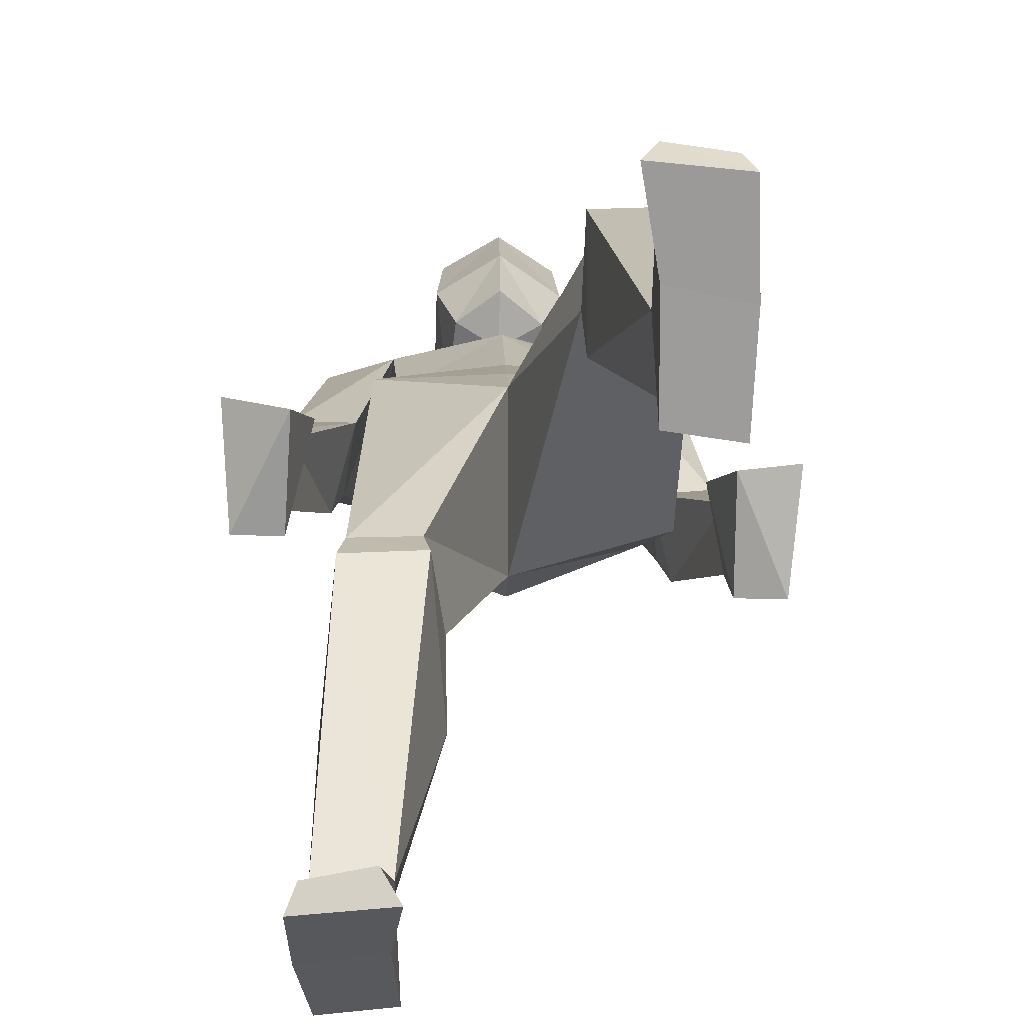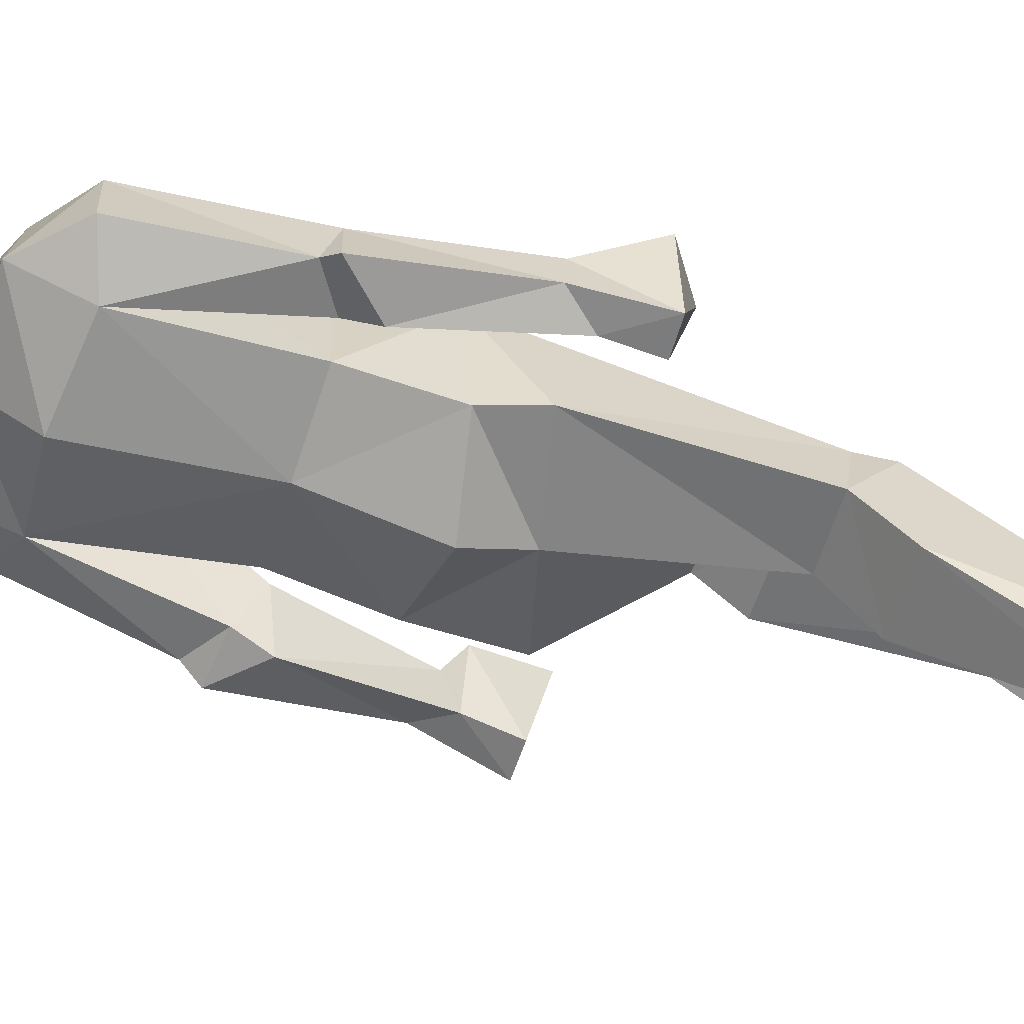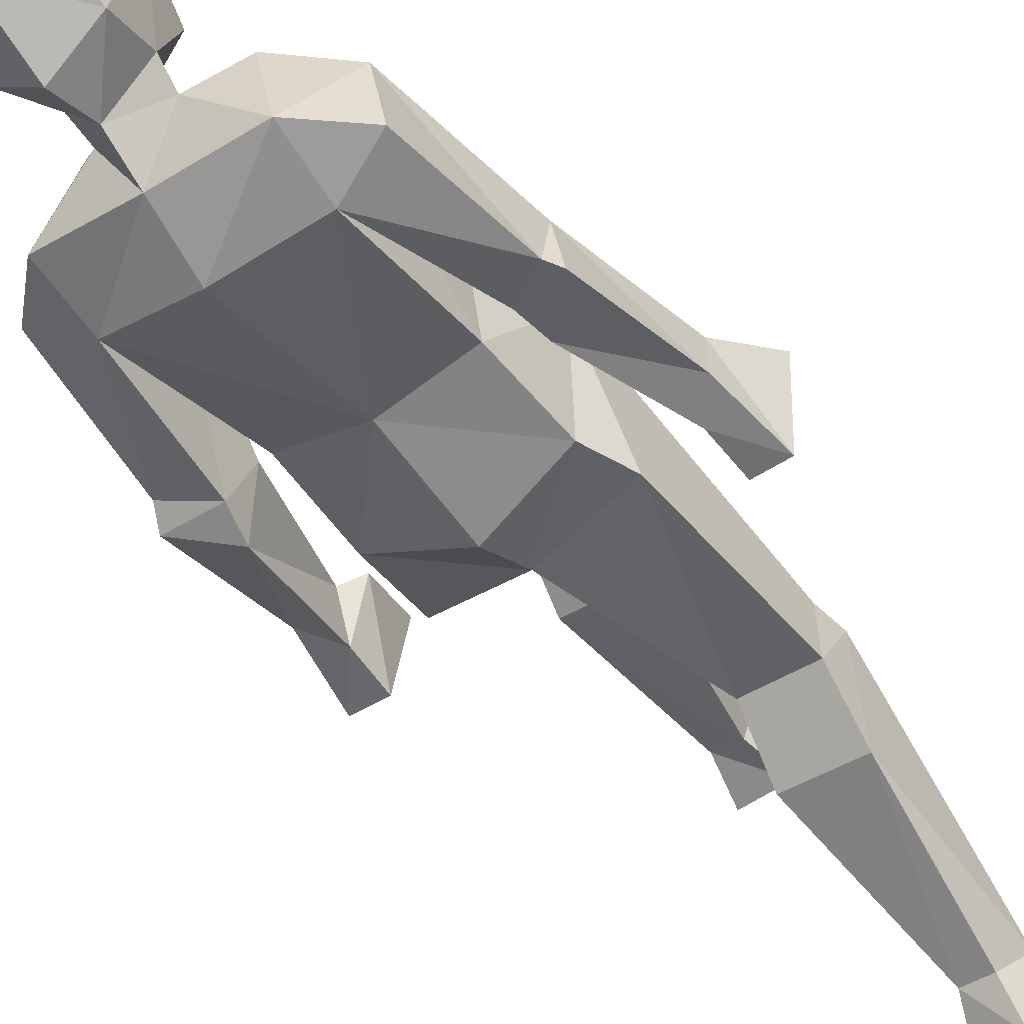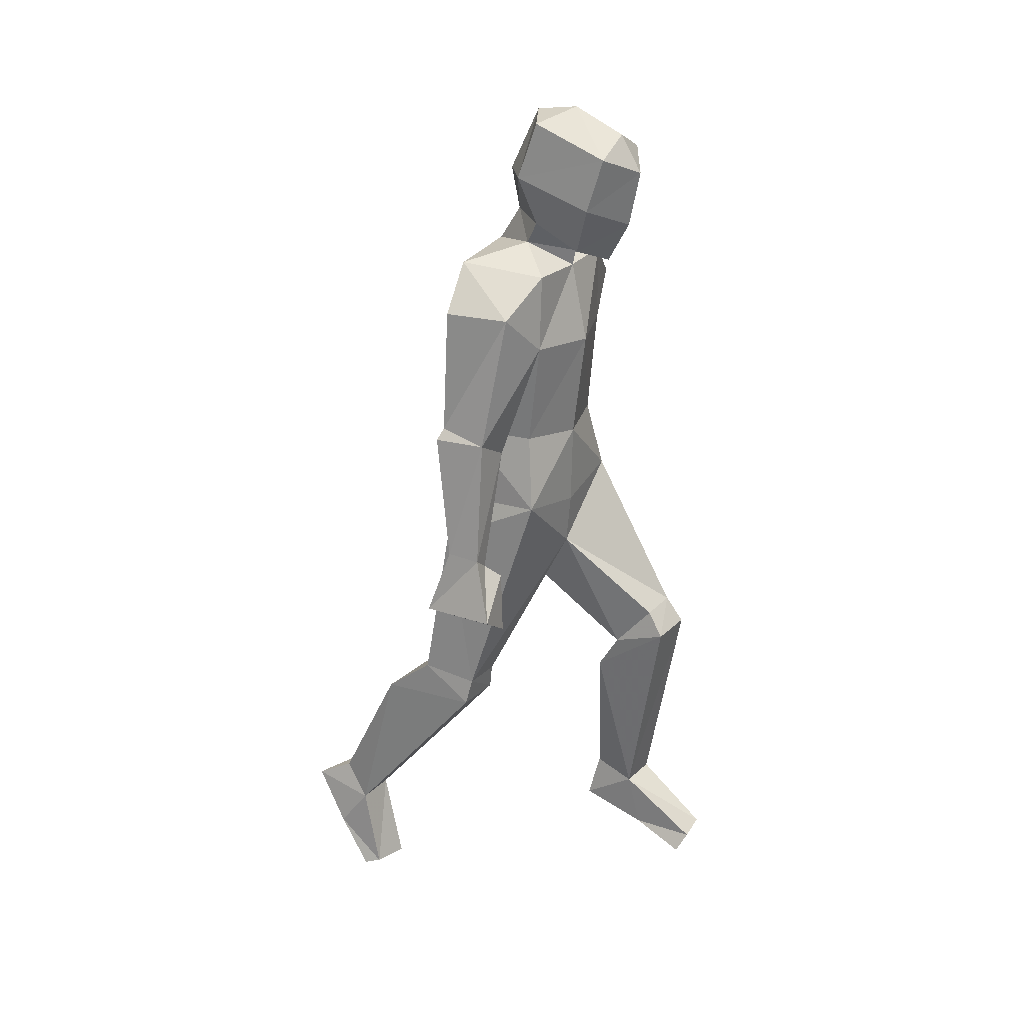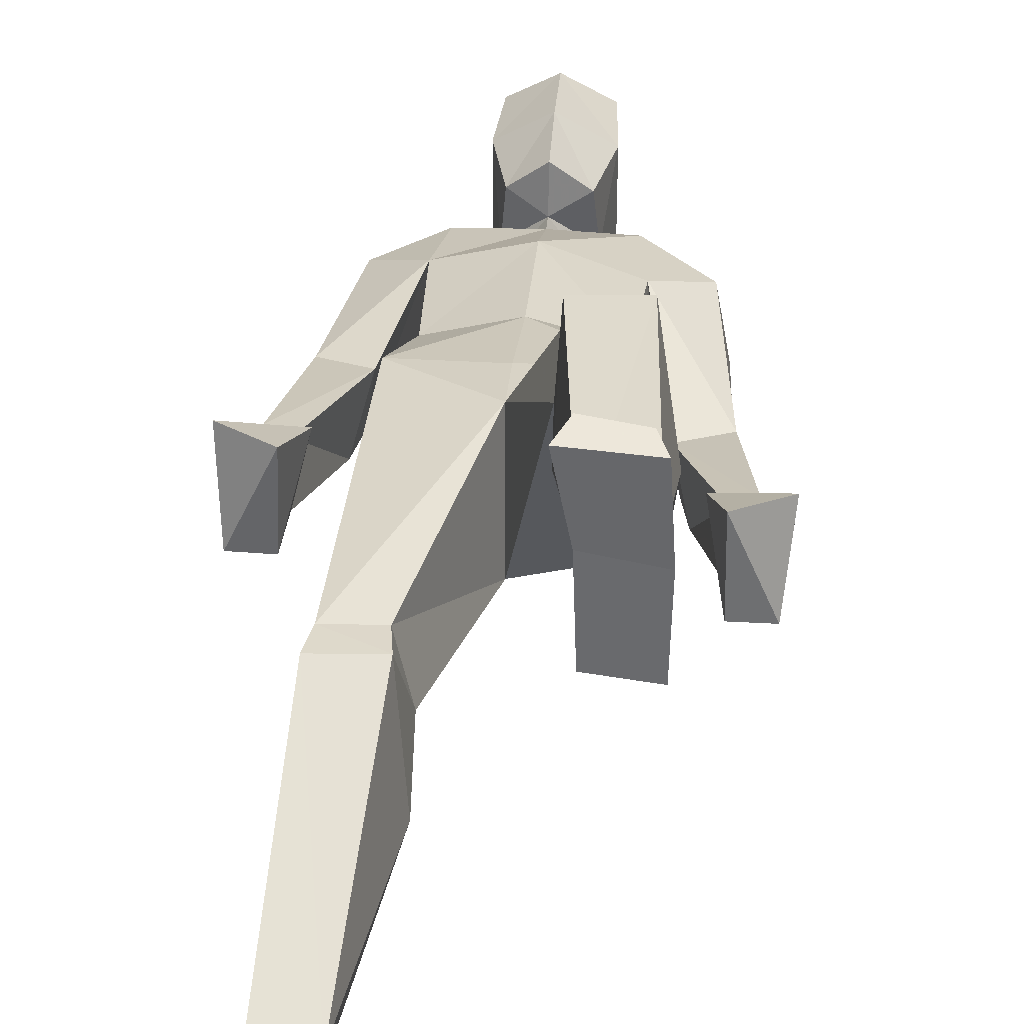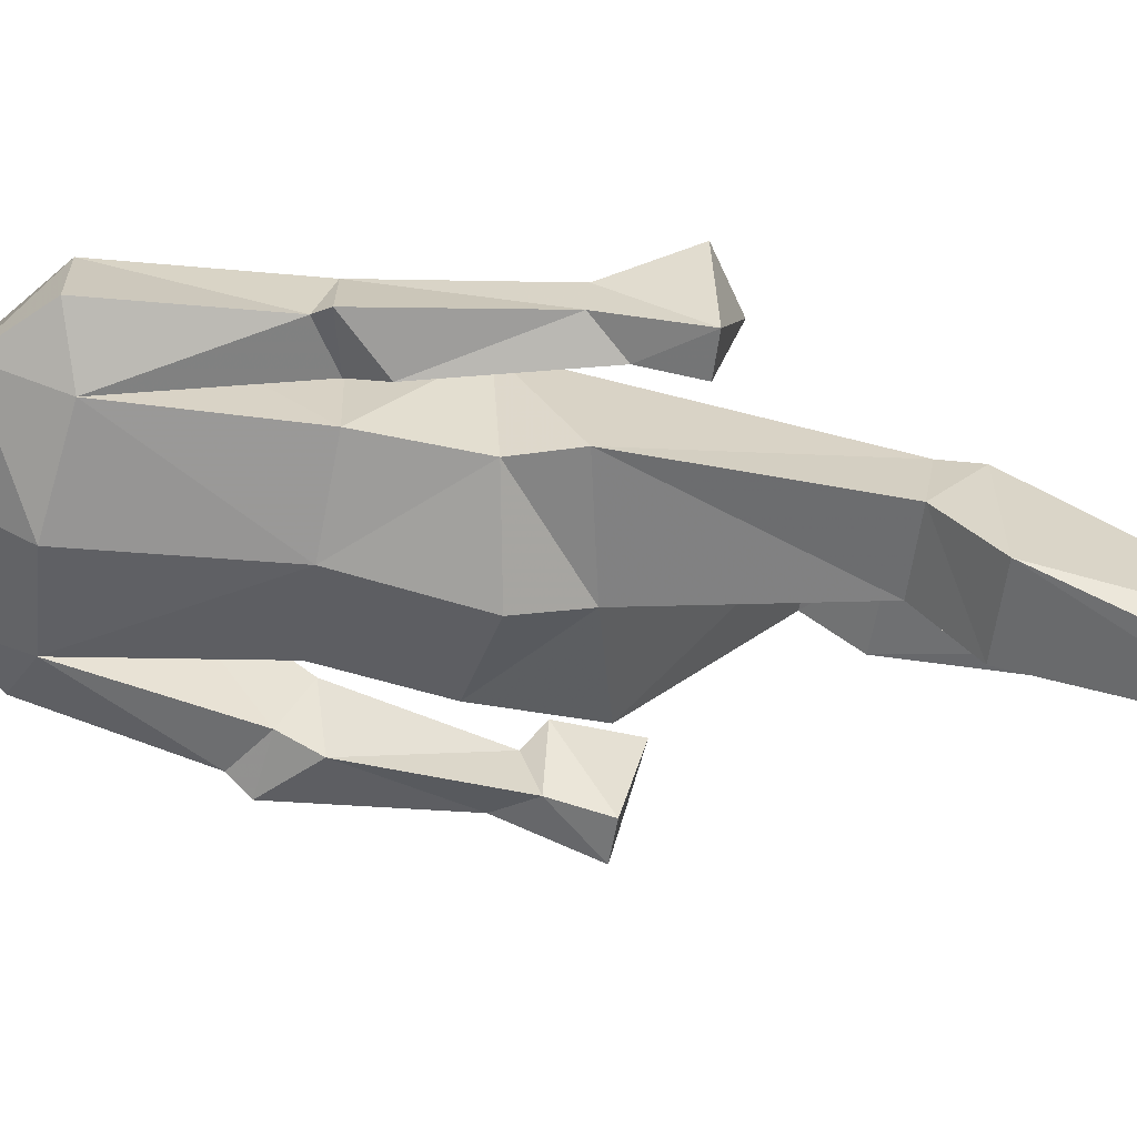
<metadata>
{"format":"obj","ext":"obj","renderer":"f3d","projection":"perspective","resolution":1024,"background":"white","views":[{"elev":5.4,"azim":-1.4,"up":"+Z"},{"elev":-55.4,"azim":-106.2,"up":"+Z"},{"elev":-42.8,"azim":-142.6,"up":"+Z"},{"elev":25.0,"azim":-58.5,"up":"+Y"},{"elev":21.9,"azim":4.4,"up":"+Z"},{"elev":-55.2,"azim":-98.3,"up":"+Z"}]}
</metadata>
<code>
v 20.6 67.67 24.35
v 17.9 76.39 31.84
v 9.241 76.12 31.56
v 7.605 67.26 23.91
v 14.78 26.71 15.96
v 12.85 24.88 25.62
v 21.5 24.79 26.02
v 20.31 26.75 16.23
v 22.23 17.69 12.62
v 13.17 17.21 13.98
v 12.97 13.42 28.59
v 22.88 14.09 26.51
v 12.92 14.01 42.48
v 20.86 13.58 41.34
v 22.41 10.51 39.49
v 10.8 10.05 40.63
v 8.34 71.04 35.25
v 18.74 70.99 35.57
v 7.922 59.26 19.03
v 22.09 59.5 19.15
v 16.32 109.1 13.78
v 16.31 107.9 -7.123
v 19.69 90.31 -3.368
v 13.64 123.9 11.1
v 15.45 125.6 -4.123
v 14.89 145.8 12.49
v 16.52 154.6 -7.67
v 13.19 162.7 13.37
v 17.51 165.8 -2.576
v 27.35 132.7 -10.3
v 27.27 127.9 -1.752
v 20.14 128 -11.05
v 19.15 123.8 -1.971
v 6.425 167.9 6.067
v 29.1 129.3 -12.55
v 21.62 121.9 -13.1
v 30.72 102.7 -0.7404
v 26.83 99.89 -0.9157
v 31 102.9 -7.705
v 23.78 154.2 9.775
v 25.8 157.9 -2.89
v 35.27 90.55 4.685
v 24.11 96.91 1.946
v 26.34 97.3 -9.448
v 33.36 88.81 -11.46
v 26.88 85 4.315
v 26.81 88.66 -11.29
v 7.123 172.5 8.565
v 6.449 167.4 18.1
v 9.323 177.3 21.69
v 8.543 188.5 24.95
v 8.916 182.5 4.945
v 8.155 194.4 8.888
v 0.3863 197.2 14.43
v 0.649 192.5 25.36
v 0.1517 195.8 5.185
v -0.04321 182.2 -1.377
v 0.7481 184.9 30.01
v 0.6621 173.3 27.62
v 0.5254 164.8 22.93
v -0.01371 173.4 0.5974
v 0.3252 165.7 14.84
v 0.3005 162.4 14.11
v -0.1492 166 -4.107
v 0.389 145.6 17.66
v -0.317 155.4 -10.7
v 0.3183 123.1 14.83
v -0.2506 125.7 -8.03
v 0 94.88 -9.277
v 0 95.04 13.63
v 0 105.2 -12.98
v 0 105.9 14.63
v -20.75 63.24 -12.58
v -18.86 61.16 -1.106
v -10.2 60.99 -0.9236
v -7.75 62.99 -12.31
v -14.43 26.1 -38.14
v -13.21 19.59 -31.71
v -21.87 19.47 -32.02
v -19.97 26.18 -38.18
v -21.55 21.99 -46.01
v -12.61 20.44 -44.78
v -13.49 8.814 -36.7
v -23.22 10.97 -38.37
v -14.48 0.7687 -26.45
v -22.31 1.478 -28.01
v -23.7 0.4817 -31.3
v -12.2 -1.027 -30.06
v -9.425 55.28 -1.89
v -19.82 55.43 -2.252
v -7.664 54.88 -22.25
v -21.82 55.24 -22.78
v -16.32 109.1 13.78
v -16.31 107.9 -7.123
v -19.07 98.58 -7.136
v -13.41 124.9 11.31
v -15.6 124.9 -3.959
v -14.21 146.8 14.31
v -17.08 152.9 -6.684
v -12.67 162.7 13.91
v -17.83 164.9 -2.845
v -27.79 129.7 -1.974
v -26.99 126.9 7.397
v -20.53 125.4 -2.086
v -18.85 122.6 7.453
v -6.211 167.9 6.356
v -29.54 127.4 -2.721
v -22.02 120.1 -3.983
v -30.09 100.2 7.881
v -26.18 97.53 7.344
v -30.79 100.8 0.964
v -23.22 155.4 11.32
v -26.24 155.7 -1.681
v -34.15 87.8 12.98
v -23.26 94.46 9.895
v -26.17 95.34 -1.317
v -33.18 86.84 -3.317
v -25.72 82.41 11.85
v -26.63 86.79 -3.539
v -6.747 172.5 8.912
v -5.62 167.4 18.41
v -8.266 177.3 22.13
v -7.274 188.6 25.34
v -8.673 182.5 5.385
v -7.662 194.5 9.284
f 5 8 10
f 10 8 9
f 13 14 6
f 6 14 7
f 16 15 13
f 13 15 14
f 7 14 12
f 12 14 15
f 6 11 13
f 13 11 16
f 5 10 6
f 6 10 11
f 12 9 7
f 7 9 8
f 12 15 11
f 11 15 16
f 9 12 10
f 10 12 11
f 3 17 2
f 2 17 18
f 17 6 18
f 18 6 7
f 8 5 20
f 20 5 19
f 20 19 1
f 1 19 4
f 8 20 7
f 7 20 18
f 5 6 19
f 19 6 17
f 1 2 18
f 1 18 20
f 3 4 17
f 4 19 17
f 70 21 72
f 23 22 21
f 71 22 69
f 69 22 23
f 21 22 24
f 24 22 25
f 71 68 22
f 22 68 25
f 72 21 67
f 67 21 24
f 27 32 26
f 26 32 33
f 30 35 32
f 32 35 36
f 30 31 35
f 32 36 33
f 38 37 33
f 33 37 31
f 35 39 36
f 36 39 44
f 37 39 31
f 31 39 35
f 44 38 36
f 36 38 33
f 34 28 29
f 28 34 63
f 29 64 34
f 66 64 27
f 27 64 29
f 26 28 65
f 65 28 63
f 40 28 26
f 31 30 40
f 40 30 41
f 29 41 27
f 33 31 26
f 26 31 40
f 41 30 27
f 27 30 32
f 37 38 42
f 38 43 42
f 39 37 45
f 45 37 42
f 38 44 43
f 42 46 45
f 45 46 47
f 42 43 46
f 44 47 43
f 43 47 46
f 39 45 44
f 44 45 47
f 1 23 2
f 2 23 21
f 1 4 23
f 23 4 69
f 21 70 2
f 2 70 3
f 3 70 4
f 4 70 69
f 63 34 62
f 62 34 48
f 64 61 34
f 34 61 48
f 24 25 26
f 26 25 27
f 26 65 24
f 24 65 67
f 25 68 27
f 27 68 66
f 48 49 62
f 62 49 60
f 50 59 49
f 49 59 60
f 52 50 48
f 48 50 49
f 48 61 52
f 52 61 57
f 50 52 51
f 51 52 53
f 58 51 55
f 56 54 53
f 53 54 51
f 51 54 55
f 57 56 52
f 52 56 53
f 59 50 58
f 58 50 51
f 28 40 29
f 29 40 41
f 82 81 77
f 77 81 80
f 79 86 78
f 78 86 85
f 86 87 85
f 85 87 88
f 79 84 86
f 86 84 87
f 78 85 83
f 83 85 88
f 77 78 82
f 82 78 83
f 80 81 79
f 79 81 84
f 88 87 83
f 83 87 84
f 81 82 84
f 84 82 83
f 75 74 89
f 89 74 90
f 89 90 78
f 78 90 79
f 80 92 77
f 77 92 91
f 76 91 73
f 73 91 92
f 90 92 79
f 79 92 80
f 77 91 78
f 78 91 89
f 73 90 74
f 73 92 90
f 75 89 76
f 76 89 91
f 70 72 93
f 95 93 94
f 71 69 94
f 94 69 95
f 96 97 93
f 93 97 94
f 97 68 94
f 94 68 71
f 72 67 93
f 93 67 96
f 105 104 98
f 98 104 99
f 102 104 107
f 107 104 108
f 102 107 103
f 104 105 108
f 103 109 105
f 105 109 110
f 107 108 111
f 111 108 116
f 107 111 103
f 103 111 109
f 105 110 108
f 108 110 116
f 106 101 100
f 100 63 106
f 101 106 64
f 99 101 66
f 66 101 64
f 65 63 98
f 98 63 100
f 112 98 100
f 113 102 112
f 112 102 103
f 101 99 113
f 112 103 98
f 98 103 105
f 104 102 99
f 99 102 113
f 109 114 110
f 114 115 110
f 111 117 109
f 109 117 114
f 110 115 116
f 119 118 117
f 117 118 114
f 114 118 115
f 118 119 115
f 115 119 116
f 111 116 117
f 117 116 119
f 73 74 95
f 95 74 93
f 73 95 76
f 76 95 69
f 75 70 74
f 74 70 93
f 76 69 75
f 75 69 70
f 63 62 106
f 106 62 120
f 120 61 106
f 106 61 64
f 96 98 97
f 97 98 99
f 67 65 96
f 96 65 98
f 66 68 99
f 99 68 97
f 60 121 62
f 62 121 120
f 60 59 121
f 121 59 122
f 121 122 120
f 120 122 124
f 120 124 61
f 61 124 57
f 122 123 124
f 124 123 125
f 58 55 123
f 56 125 54
f 55 54 123
f 123 54 125
f 57 124 56
f 56 124 125
f 59 58 122
f 122 58 123
f 100 101 112
f 101 113 112

</code>
